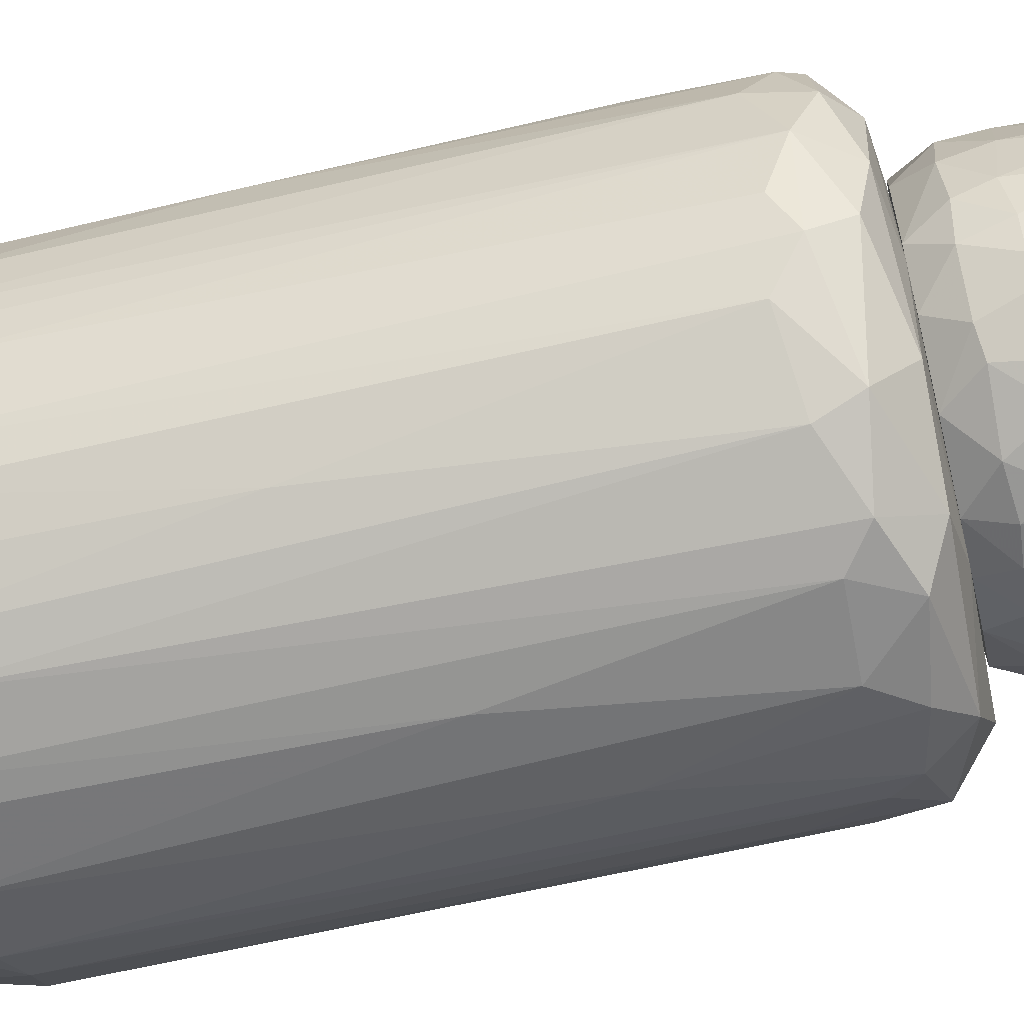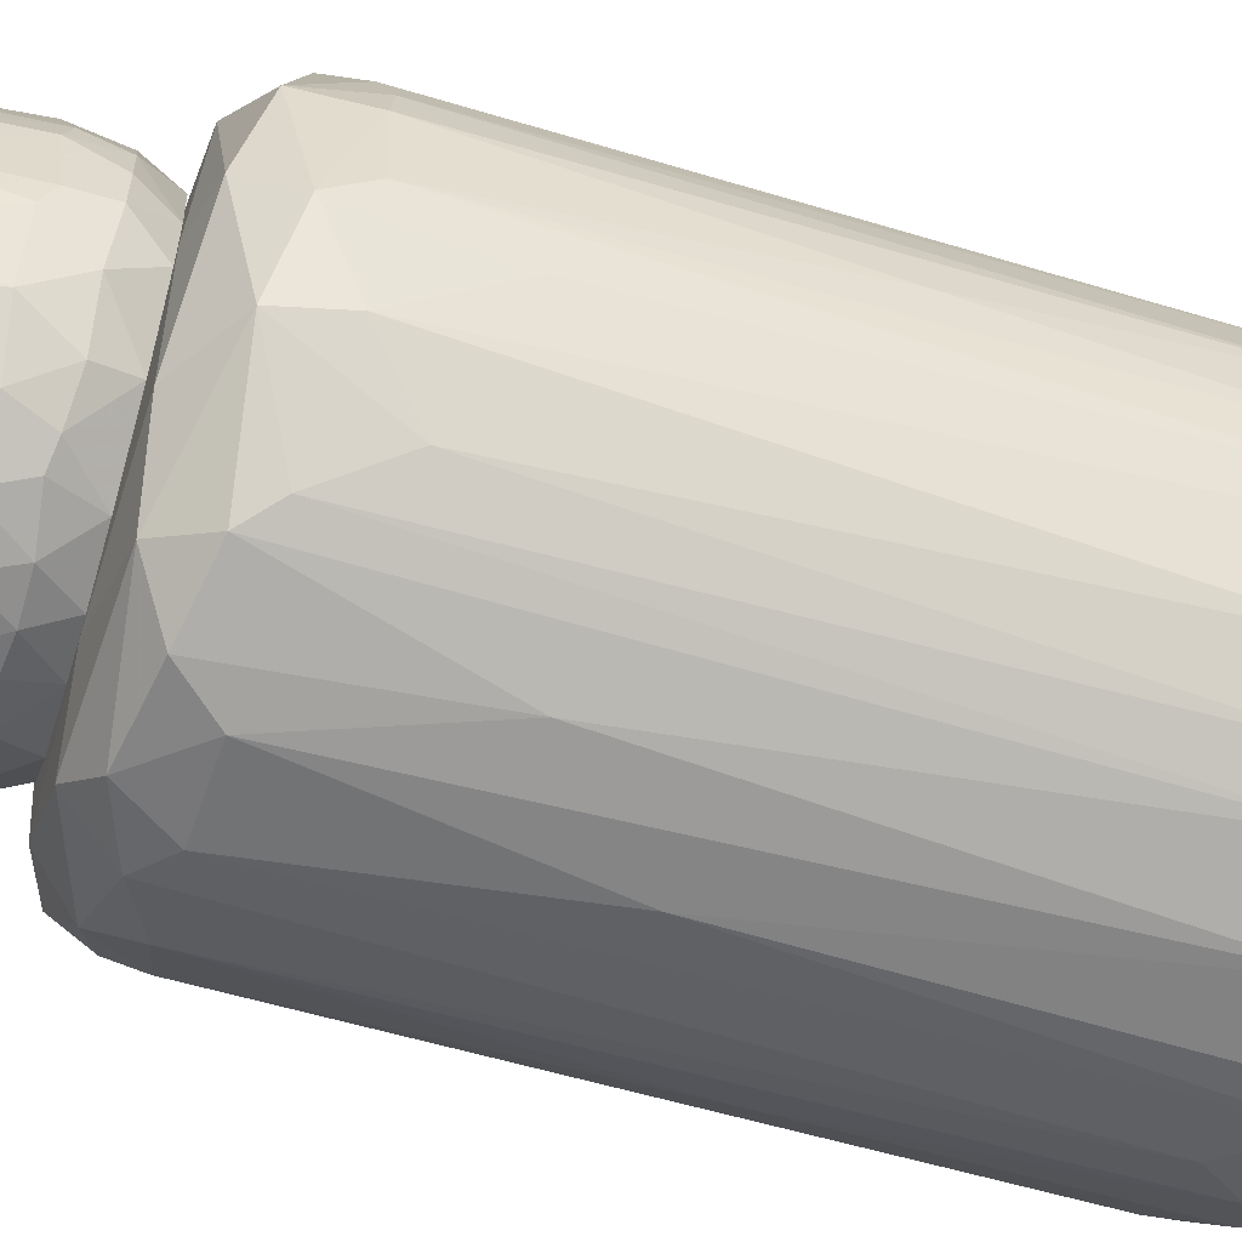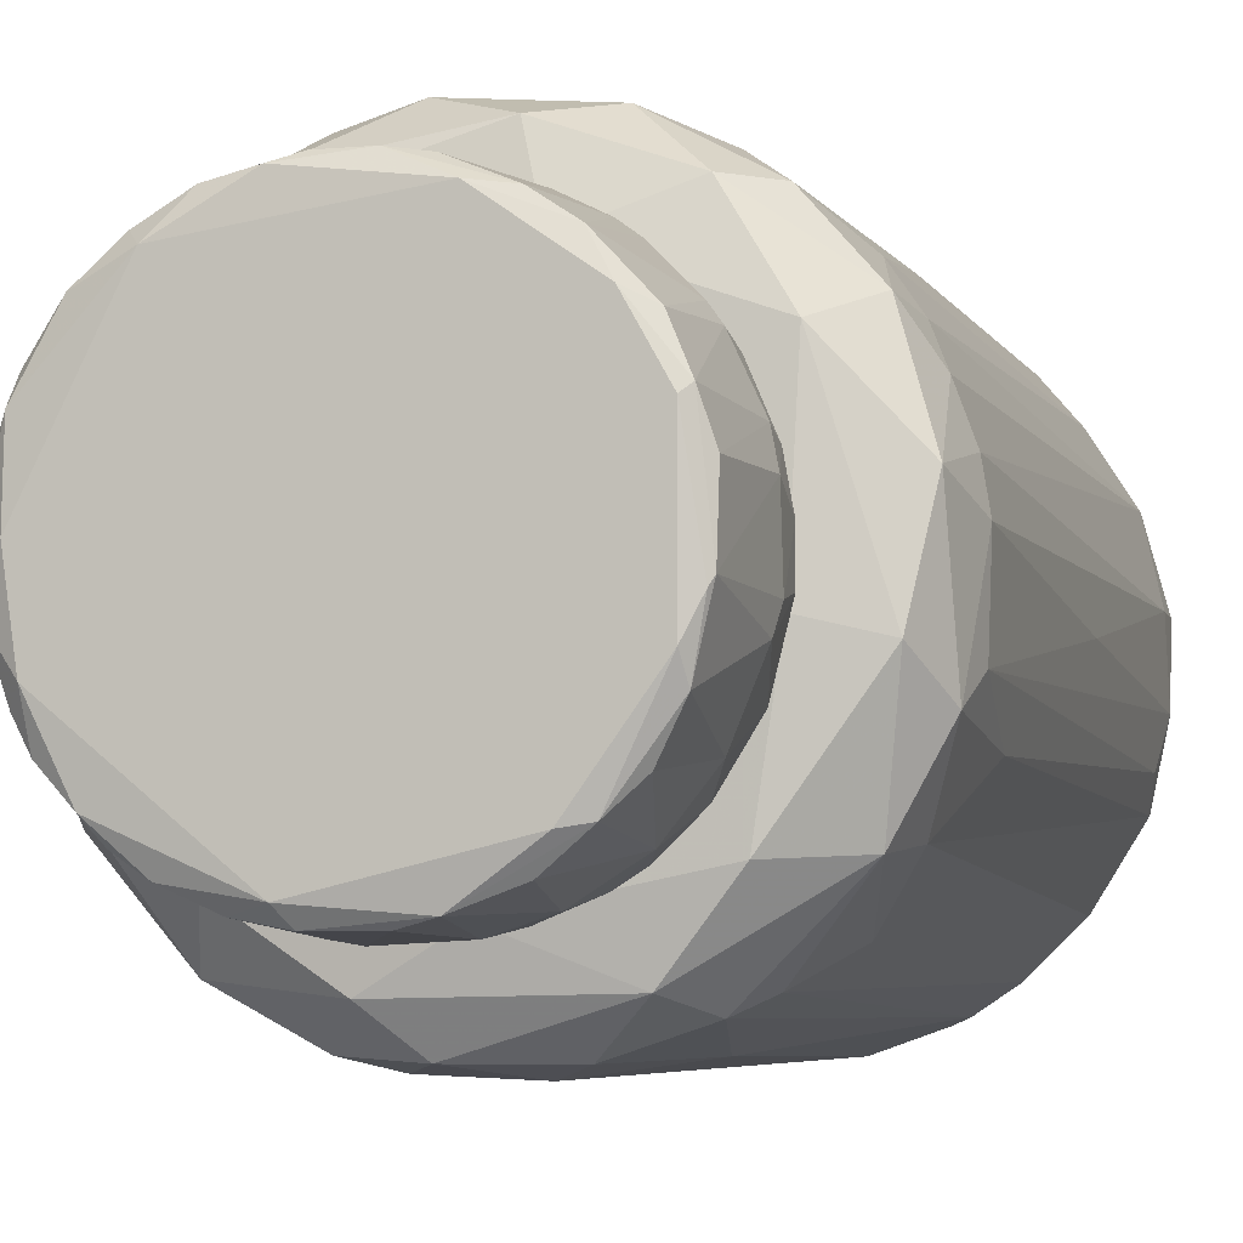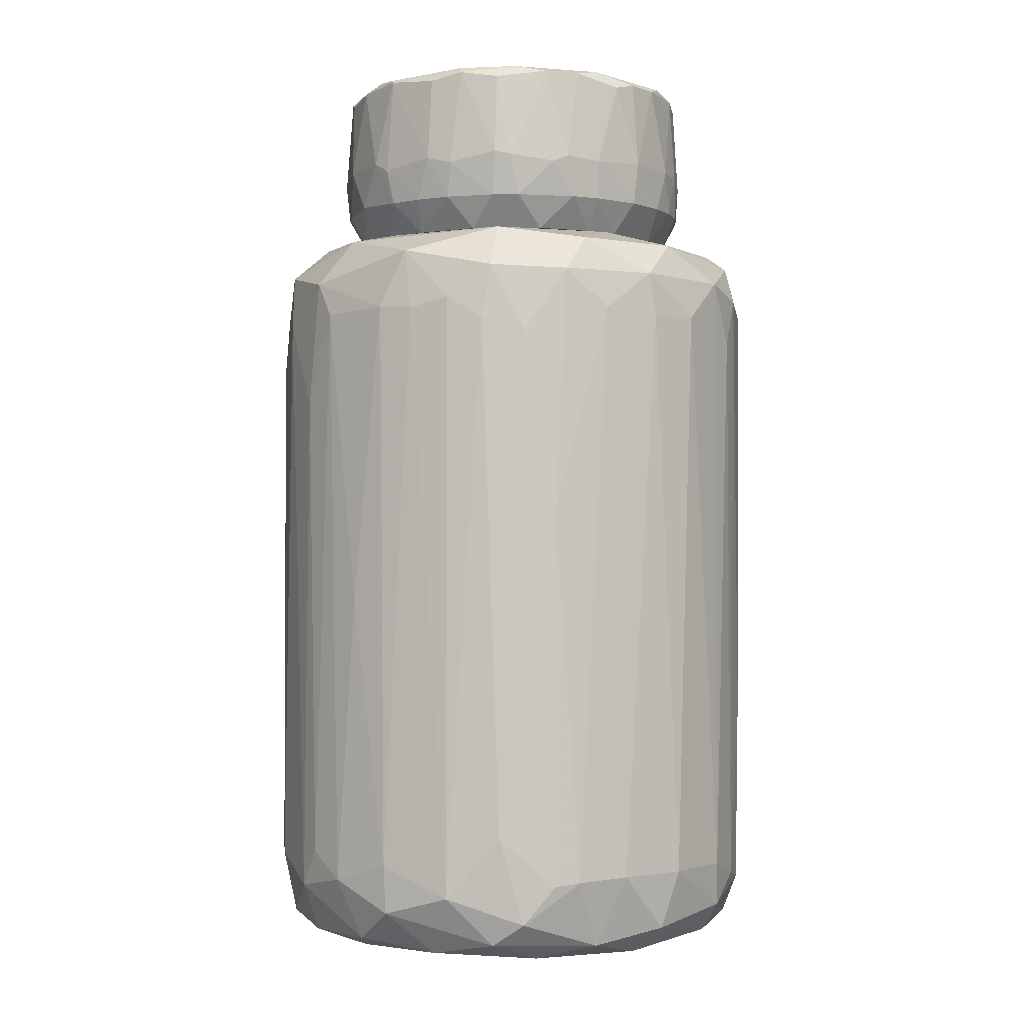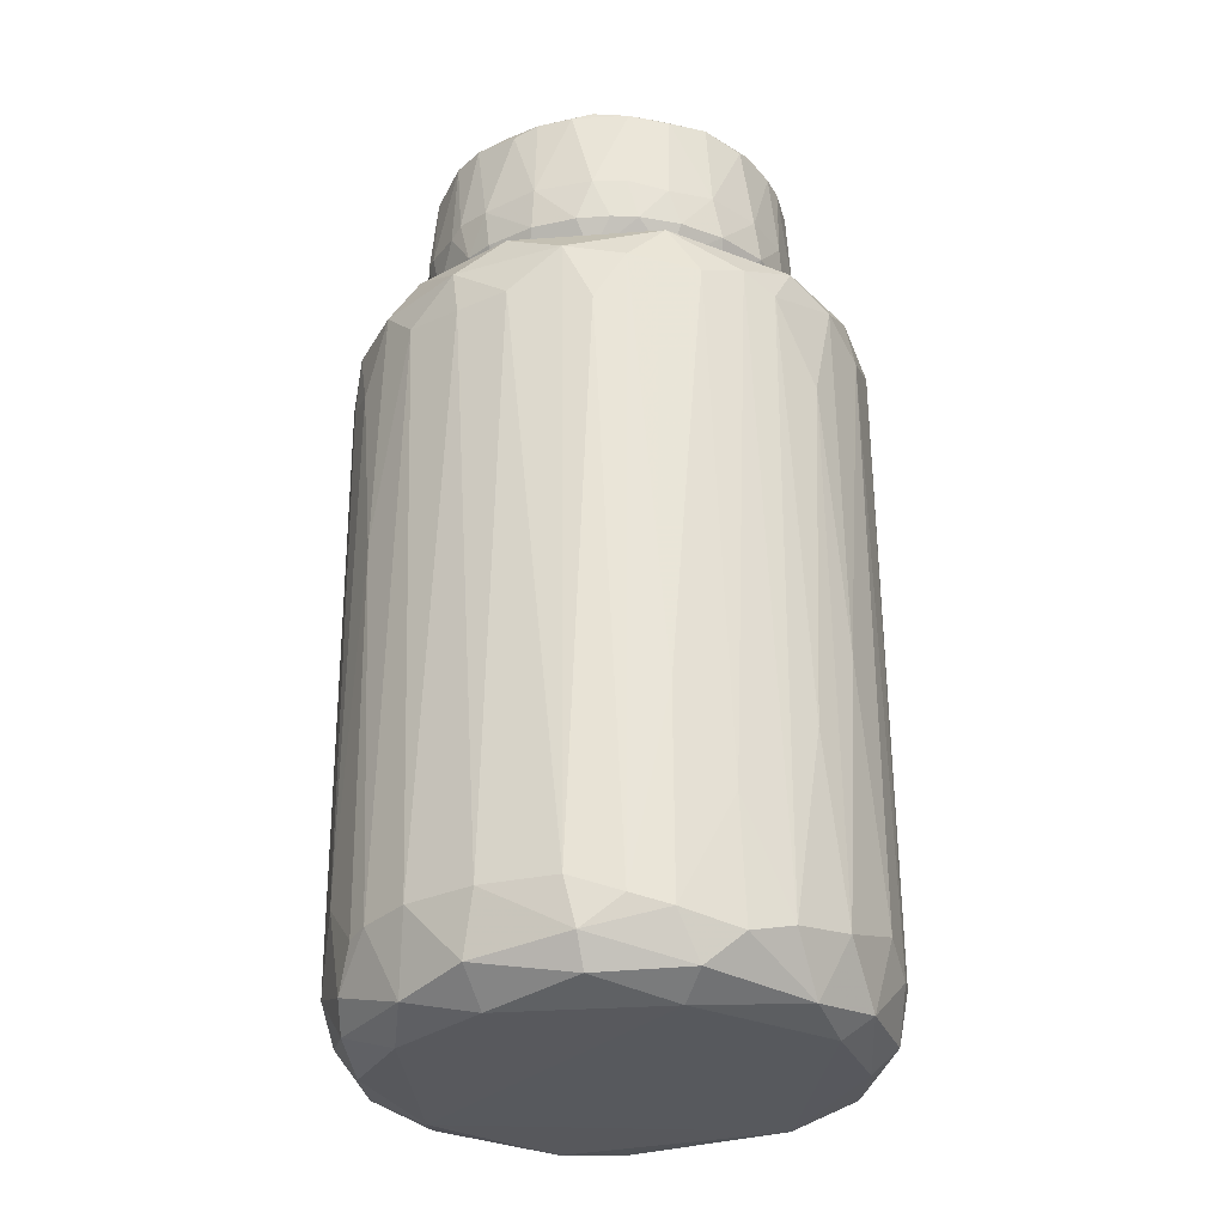
<metadata>
{"format":"obj","ext":"obj","renderer":"f3d","projection":"perspective","resolution":1024,"background":"white","views":[{"elev":-59.8,"azim":-76.4,"up":"+Y"},{"elev":-58.0,"azim":73.1,"up":"+Y"},{"elev":-4.9,"azim":16.5,"up":"+Y"},{"elev":-1.7,"azim":128.3,"up":"+Z"},{"elev":-30.0,"azim":-162.3,"up":"+Z"}]}
</metadata>
<code>
o convex_0
v 0.00534 0.0183 0.03465
v -0.001731 -0.02805 -0.04284
v -0.004916 -0.02769 -0.04319
v 0.00534 0.02609 -0.04602
v -0.02792 0.003442 0.02544
v 0.02303 -0.01531 0.03004
v 0.02728 0.003442 -0.0439
v -0.02615 0.004147 -0.04673
v -0.01624 -0.02203 0.0304
v 0.02339 0.01547 0.02898
v -0.00987 0.02644 0.02721
v 0.01914 -0.0185 -0.04673
v -0.02402 -0.0146 -0.04284
v -0.01871 0.02043 -0.0439
v 0.006758 -0.02663 0.03005
v 0.008526 0.02679 0.02863
v 0.01844 0.02078 -0.04036
v -0.02367 0.01406 0.0304
v 0.02764 -0.005045 0.02438
v -0.02367 -0.01142 0.03217
v -0.01235 -0.01955 -0.04885
v 0.0156 0.01582 -0.04921
v 0.01666 -0.01566 0.03429
v 0.01348 -0.02486 -0.03965
v 0.02587 -0.01071 -0.04213
v -0.004205 0.02751 -0.03965
v -0.01235 0.0183 -0.04921
v -0.005267 -0.02734 0.02615
v -0.01412 -0.02451 -0.04177
v -0.0258 0.01087 -0.04142
v 0.02658 0.005563 0.03111
v -0.02756 -0.005045 -0.04107
v -0.0173 -0.007171 0.03465
v -0.02615 -0.009997 0.02615
v 0.01985 -0.01991 0.01907
v 0.02091 -0.005398 -0.04922
v -0.0127 0.02078 0.03359
v 0.02551 0.01087 -0.04177
v -0.02013 0.01972 0.02757
v -0.005978 -0.02309 0.03394
v -0.0219 -0.01743 0.02509
v 0.002155 0.02822 0.02402
v 0.01773 0.02184 0.02863
v 0.01136 0.02538 -0.03965
v 0.02197 -0.01778 -0.0393
v 0.006052 -0.02416 -0.04814
v 0.02728 0.006978 0.02438
v -0.01341 0.02432 -0.04248
v 0.0195 0.01335 0.03394
v 0.01384 -0.02416 0.02863
v 0.005696 -0.02769 -0.04071
v -0.02296 0.005563 0.03394
v -0.02332 -0.006461 -0.0485
v -0.02792 0.003084 -0.03895
v 0.003928 0.02751 -0.03965
v 0.003217 0.02574 0.03253
v 0.02764 -0.00363 -0.04071
v -0.01836 -0.02132 -0.04354
v 0.003217 -0.02769 0.0258
v -0.01518 -0.02344 0.02615
v -0.02756 -0.003982 0.02863
v 0.0241 -0.0146 0.02402
v -0.02544 0.01229 0.01695
v -0.02226 0.01689 -0.04248
v 0.02162 0.01441 -0.04709
v 0.02481 -0.003982 0.03323
v -0.01659 0.0229 0.02615
v -0.005267 0.02467 -0.04779
v 0.02799 0.003084 0.02474
v 0.01879 -0.002567 0.03465
v -0.003499 0.02786 0.02863
v 0.02269 0.01618 -0.03505
v -0.01058 -0.02628 -0.03717
v 0.008881 -0.02663 0.008818
v 0.02551 -0.001862 -0.04743
v 0.01384 0.02467 0.02438
v 0.01738 -0.02238 -0.03859
v -0.02261 0.01158 -0.0478
v 0.02127 0.01865 0.02155
v 0.011 -0.02274 0.03323
v -0.008808 -0.02628 0.02899
v -0.0127 0.01406 0.03465
v -0.02686 0.008752 -0.01205
v -0.008808 -0.02486 -0.04708
v 0.01277 0.0222 -0.04743
v 0.001093 -0.01884 0.03465
v -0.02686 -0.008581 -0.03399
v 0.01419 0.02184 0.03253
v 0.02693 -0.007524 0.02828
v -0.01978 -0.01743 -0.04708
v 0.02587 0.01123 0.02544
v 0.00499 0.02184 -0.04921
v 0.01207 -0.0199 -0.04885
v 0.02764 0.003442 -0.03859
v 0.011 -0.02557 -0.0446
v -0.02686 0.003084 0.03111
v -0.01482 -0.01707 0.03429
v -0.009514 0.02608 -0.04142
v -0.01306 0.02326 0.03181
v -0.02615 -0.006813 -0.04602
v -0.02792 -0.002214 -0.04142
v -0.02296 0.0045 -0.04886
v -0.02261 0.01689 0.0258
v -0.01482 0.02149 -0.04708
v -0.0265 0.009104 0.02828
v -0.00102 -0.02805 -0.000738
v 0.02303 0.006978 -0.0485
v -0.006684 0.02751 0.0219
v 0.01631 0.02255 -0.04
v -0.0219 -0.01778 -0.03859
v -0.01801 -0.02168 -0.01063
v -0.02438 -0.01354 0.02828
v 0.02269 -0.01141 -0.0478
v -0.002081 -0.02663 0.03146
v -0.01836 0.02113 -0.03081
v -0.02402 -0.00434 0.03358
v 0.00782 0.02715 0.02367
v -0.01341 0.02467 -0.02089
v 0.01879 0.02113 0.001388
v 0.01631 -0.02274 0.0258
v 0.02658 -0.009292 0.01448
v 0.02693 -0.007876 -0.03789
v 0.0241 0.01477 0.02297
v -0.005267 0.02679 -0.0446
v 0.002511 -0.02698 -0.04602
v 0.02056 0.01795 -0.04461
v 0.02799 -0.000799 -0.008512
v -0.02438 0.01406 -0.02196
f 103 64 128
f 21 27 36
f 12 25 45
f 31 10 49
f 37 18 52
f 30 8 54
f 26 42 55
f 44 4 55
f 37 1 56
f 9 41 60
f 6 35 62
f 45 25 62
f 35 45 62
f 38 7 65
f 23 6 66
f 31 49 66
f 47 31 69
f 1 33 70
f 49 1 70
f 23 66 70
f 66 49 70
f 16 42 71
f 42 26 71
f 56 16 71
f 3 28 73
f 29 3 73
f 60 29 73
f 50 15 74
f 24 50 74
f 51 24 74
f 15 59 74
f 59 51 74
f 7 57 75
f 57 25 75
f 16 43 76
f 12 45 77
f 45 35 77
f 8 30 78
f 64 14 78
f 30 64 78
f 43 10 79
f 6 23 80
f 50 6 80
f 15 50 80
f 40 9 81
f 9 60 81
f 73 28 81
f 60 73 81
f 33 1 82
f 1 37 82
f 52 33 82
f 37 52 82
f 54 5 83
f 30 54 83
f 63 30 83
f 3 29 84
f 21 46 84
f 29 58 84
f 4 44 85
f 65 22 85
f 70 33 86
f 23 70 86
f 80 23 86
f 40 80 86
f 32 13 87
f 13 34 87
f 61 32 87
f 34 61 87
f 10 43 88
f 43 16 88
f 1 49 88
f 49 10 88
f 56 1 88
f 16 56 88
f 6 62 89
f 66 6 89
f 31 66 89
f 19 69 89
f 69 31 89
f 53 21 90
f 58 13 90
f 21 84 90
f 84 58 90
f 10 31 91
f 31 47 91
f 47 38 91
f 22 36 92
f 36 27 92
f 68 4 92
f 27 68 92
f 4 85 92
f 85 22 92
f 21 36 93
f 46 21 93
f 12 46 93
f 7 38 94
f 38 47 94
f 57 7 94
f 47 69 94
f 46 12 95
f 24 51 95
f 12 77 95
f 77 24 95
f 52 18 96
f 5 61 96
f 20 9 97
f 9 40 97
f 86 33 97
f 40 86 97
f 18 37 99
f 39 18 99
f 37 56 99
f 11 67 99
f 67 39 99
f 71 11 99
f 56 71 99
f 13 32 100
f 8 53 100
f 90 13 100
f 53 90 100
f 5 54 101
f 54 8 101
f 61 5 101
f 32 61 101
f 8 100 101
f 100 32 101
f 27 21 102
f 21 53 102
f 53 8 102
f 78 27 102
f 8 78 102
f 18 39 103
f 39 64 103
f 14 48 104
f 68 27 104
f 78 14 104
f 27 78 104
f 83 5 105
f 63 83 105
f 5 96 105
f 96 18 105
f 18 103 105
f 103 63 105
f 3 2 106
f 28 3 106
f 2 51 106
f 59 28 106
f 51 59 106
f 36 22 107
f 22 65 107
f 65 7 107
f 75 36 107
f 7 75 107
f 11 71 108
f 71 26 108
f 98 11 108
f 26 98 108
f 44 76 109
f 85 44 109
f 41 13 110
f 13 58 110
f 110 58 111
f 58 29 111
f 29 60 111
f 60 41 111
f 41 110 111
f 9 20 112
f 34 13 112
f 41 9 112
f 13 41 112
f 20 61 112
f 61 34 112
f 25 12 113
f 75 25 113
f 36 75 113
f 12 93 113
f 93 36 113
f 28 59 114
f 59 15 114
f 15 80 114
f 80 40 114
f 81 28 114
f 40 81 114
f 48 14 115
f 64 39 115
f 14 64 115
f 39 67 115
f 33 52 116
f 61 20 116
f 52 96 116
f 96 61 116
f 20 97 116
f 97 33 116
f 42 16 117
f 55 42 117
f 44 55 117
f 16 76 117
f 76 44 117
f 67 11 118
f 11 98 118
f 98 48 118
f 48 115 118
f 115 67 118
f 72 17 119
f 76 43 119
f 43 79 119
f 79 72 119
f 17 109 119
f 109 76 119
f 35 6 120
f 6 50 120
f 50 24 120
f 24 77 120
f 77 35 120
f 62 25 121
f 19 89 121
f 89 62 121
f 25 57 122
f 57 19 122
f 121 25 122
f 19 121 122
f 38 72 123
f 79 10 123
f 72 79 123
f 10 91 123
f 91 38 123
f 55 4 124
f 26 55 124
f 4 68 124
f 98 26 124
f 48 98 124
f 104 48 124
f 68 104 124
f 2 3 125
f 51 2 125
f 3 84 125
f 84 46 125
f 46 95 125
f 95 51 125
f 38 65 126
f 72 38 126
f 17 72 126
f 65 85 126
f 109 17 126
f 85 109 126
f 19 57 127
f 69 19 127
f 57 94 127
f 94 69 127
f 30 63 128
f 64 30 128
f 63 103 128
o convex_1
v 0.01985 0.006626 0.04209
v -0.02013 -0.002921 0.04209
v -0.01978 -0.003986 0.03855
v 0.005695 -0.01885 0.0527
v -0.003854 0.01936 0.05305
v 0.008173 -0.01637 0.03465
v -0.003499 0.0183 0.03465
v -0.01376 -0.01354 0.05305
v 0.0195 -0.002925 0.05305
v -0.009518 -0.01566 0.03465
v -0.01766 0.009454 0.05199
v 0.01242 0.01406 0.03465
v 0.009942 0.01759 0.0527
v 0.01879 -0.007875 0.03855
v -0.01553 0.01017 0.03465
v -0.004208 -0.0199 0.04209
v -0.01164 0.01724 0.04209
v 0.002512 0.02043 0.0382
v 0.01844 0.000964 0.03465
v 0.01384 -0.01425 0.0527
v -0.01801 0.000611 0.05341
v 0.01808 0.006626 0.05341
v -0.003144 -0.01814 0.05341
v 0.0103 -0.01743 0.0389
v 0.01313 0.01653 0.04209
v -0.01589 -0.01283 0.04209
v -0.01907 0.007333 0.03855
v -0.01766 -0.005046 0.03465
v -0.01943 -0.003628 0.05235
v 0.001449 -0.0199 0.0382
v -0.01058 0.01547 0.05341
v 0.01702 0.01123 0.05199
v -0.005977 0.01972 0.0382
v -0.009518 -0.01814 0.0428
v 0.02056 -0.002567 0.04209
v 0.01773 -0.01071 0.04315
v 0.01738 0.01087 0.0382
v -0.005977 -0.01884 0.05199
v 0.01454 -0.01141 0.03465
v 0.00499 0.01972 0.05164
v -0.01624 0.01264 0.0382
v -0.01943 0.004151 0.05199
v -0.01164 0.01653 0.05199
v 0.01985 0.003793 0.05199
v 0.01171 -0.0146 0.05341
v -0.01482 -0.01354 0.0382
v -0.004208 0.02042 0.0428
v 0.01844 -0.007875 0.05235
v -0.01801 -0.008232 0.05199
v 0.008173 0.01937 0.04244
v 0.006759 0.01795 0.05341
v -0.002439 -0.01814 0.03465
v -0.02013 0.001672 0.0382
v 0.01384 -0.01531 0.04244
v 0.008882 -0.01849 0.0428
v 0.002867 -0.01955 0.05199
v -0.01093 0.01512 0.03465
v 0.007113 0.01724 0.03465
v -0.006686 -0.01885 0.0382
v 0.02021 0.002025 0.0382
v 0.01065 0.01759 0.0382
v 0.01773 0.01158 0.04315
v -0.0127 -0.01531 0.05164
v -0.01836 -0.008232 0.0382
v -0.01801 0.003793 0.03465
v -0.01482 0.01335 0.0527
v 0.002158 0.02078 0.0428
v 0.01702 0.007686 0.03465
v 0.01561 -0.01283 0.0382
v 0.01313 0.01547 0.0527
v -0.007745 0.01866 0.05235
v -0.00173 0.02007 0.05235
v 0.0103 -0.01708 0.05199
v 0.004281 -0.01991 0.04209
v -0.008809 0.01866 0.0382
v -0.01482 -0.01071 0.03465
v 0.01808 -0.003986 0.03465
v -0.01907 -0.007168 0.0428
v -0.00173 -0.02026 0.04315
v -0.01553 0.01371 0.0428
v 0.02056 0.003793 0.0428
v -0.01695 -0.006814 0.05341
v 0.02021 -0.004693 0.04315
v -0.0127 -0.01566 0.03855
v -0.02013 0.003086 0.0428
v -0.01801 0.007333 0.05305
v -0.01872 0.008393 0.0428
v 0.02021 -0.00186 0.0382
v 0.005695 -0.0192 0.0382
v 0.01879 0.007333 0.0527
v 0.01561 0.01335 0.0382
v -0.01978 0.001318 0.05199
v -0.002085 -0.01955 0.05235
v -0.007745 0.01937 0.0428
v 0.01808 -0.005753 0.05341
v 0.01631 -0.01177 0.05164
v -0.01235 -0.01637 0.0428
v -0.01659 -0.01071 0.05235
v 0.002512 -0.01814 0.03465
v -0.0127 0.01618 0.0382
v 0.01985 -0.002214 0.0527
v -0.01766 -0.01035 0.0428
v 0.0195 0.005918 0.0382
v -0.009869 -0.01708 0.05235
v -0.002439 0.02042 0.0382
v 0.01242 -0.01602 0.03855
v 0.007818 0.01901 0.0382
v 0.003572 0.0183 0.03465
v 0.0149 0.01229 0.05341
v -0.002085 -0.0199 0.03855
v 0.002158 0.02007 0.05235
v 0.01171 0.01759 0.0428
v 0.01667 0.01299 0.0428
f 165 219 241
f 135 134 138
f 134 135 140
f 135 138 143
f 134 140 147
f 150 149 151
f 143 138 156
f 149 150 159
f 162 144 166
f 134 147 167
f 143 155 169
f 132 148 173
f 150 151 173
f 151 132 173
f 168 141 178
f 133 159 179
f 159 150 179
f 138 134 180
f 131 130 181
f 156 131 181
f 152 182 183
f 135 143 185
f 143 169 185
f 140 135 186
f 144 162 187
f 138 180 187
f 140 186 189
f 129 165 190
f 131 156 192
f 155 143 193
f 143 156 193
f 181 155 193
f 156 181 193
f 159 171 194
f 178 146 195
f 168 178 195
f 147 140 196
f 142 164 197
f 167 142 197
f 164 182 197
f 141 179 198
f 159 133 199
f 171 159 199
f 175 199 200
f 195 175 200
f 199 133 200
f 148 132 201
f 182 148 201
f 132 183 201
f 183 182 201
f 183 132 202
f 132 184 202
f 161 135 203
f 135 185 203
f 156 138 204
f 138 174 204
f 192 156 204
f 174 192 204
f 167 147 205
f 142 167 205
f 130 131 206
f 157 130 206
f 177 157 206
f 131 192 206
f 158 202 207
f 202 184 207
f 171 145 208
f 139 194 208
f 194 171 208
f 129 172 209
f 163 188 209
f 151 149 210
f 136 151 210
f 149 157 210
f 157 177 210
f 164 142 211
f 176 164 211
f 154 174 212
f 174 138 212
f 187 162 212
f 138 187 212
f 181 130 213
f 155 181 213
f 149 159 214
f 139 170 214
f 194 139 214
f 159 194 214
f 169 155 215
f 170 139 215
f 139 208 215
f 208 169 215
f 155 213 215
f 213 170 215
f 147 188 216
f 188 163 216
f 205 147 216
f 142 205 216
f 163 211 216
f 211 142 216
f 134 152 217
f 152 183 217
f 202 158 217
f 183 202 217
f 172 129 218
f 129 190 218
f 190 160 218
f 140 189 219
f 189 153 219
f 196 140 219
f 165 196 219
f 157 149 220
f 130 157 220
f 213 130 220
f 170 213 220
f 149 214 220
f 214 170 220
f 132 151 221
f 166 144 221
f 151 166 221
f 184 132 221
f 144 207 221
f 207 184 221
f 145 171 222
f 175 161 222
f 171 199 222
f 199 175 222
f 161 203 222
f 203 145 222
f 137 150 223
f 173 148 223
f 150 173 223
f 176 137 223
f 148 176 223
f 176 148 224
f 164 176 224
f 148 182 224
f 182 164 224
f 191 154 225
f 154 212 225
f 212 162 225
f 154 191 226
f 191 136 226
f 136 210 226
f 210 177 226
f 180 134 227
f 158 180 227
f 134 217 227
f 217 158 227
f 185 169 228
f 145 203 228
f 203 185 228
f 169 208 228
f 208 145 228
f 150 137 229
f 137 176 229
f 209 172 229
f 163 209 229
f 211 163 229
f 176 211 229
f 218 150 229
f 172 218 229
f 174 154 230
f 192 174 230
f 177 206 230
f 206 192 230
f 154 226 230
f 226 177 230
f 165 129 231
f 188 147 231
f 147 196 231
f 196 165 231
f 129 209 231
f 209 188 231
f 151 136 232
f 166 151 232
f 162 166 232
f 136 191 232
f 191 225 232
f 225 162 232
f 146 135 233
f 135 161 233
f 161 175 233
f 195 146 233
f 175 195 233
f 152 134 234
f 134 167 234
f 182 152 234
f 167 197 234
f 197 182 234
f 146 178 235
f 178 189 235
f 189 186 235
f 135 146 236
f 186 135 236
f 146 235 236
f 235 186 236
f 179 150 237
f 160 198 237
f 198 179 237
f 150 218 237
f 218 160 237
f 180 158 238
f 144 187 238
f 187 180 238
f 207 144 238
f 158 207 238
f 141 168 239
f 179 141 239
f 133 179 239
f 168 195 239
f 200 133 239
f 195 200 239
f 178 141 240
f 153 189 240
f 189 178 240
f 141 198 240
f 198 153 240
f 160 190 241
f 190 165 241
f 153 198 241
f 198 160 241
f 219 153 241

</code>
